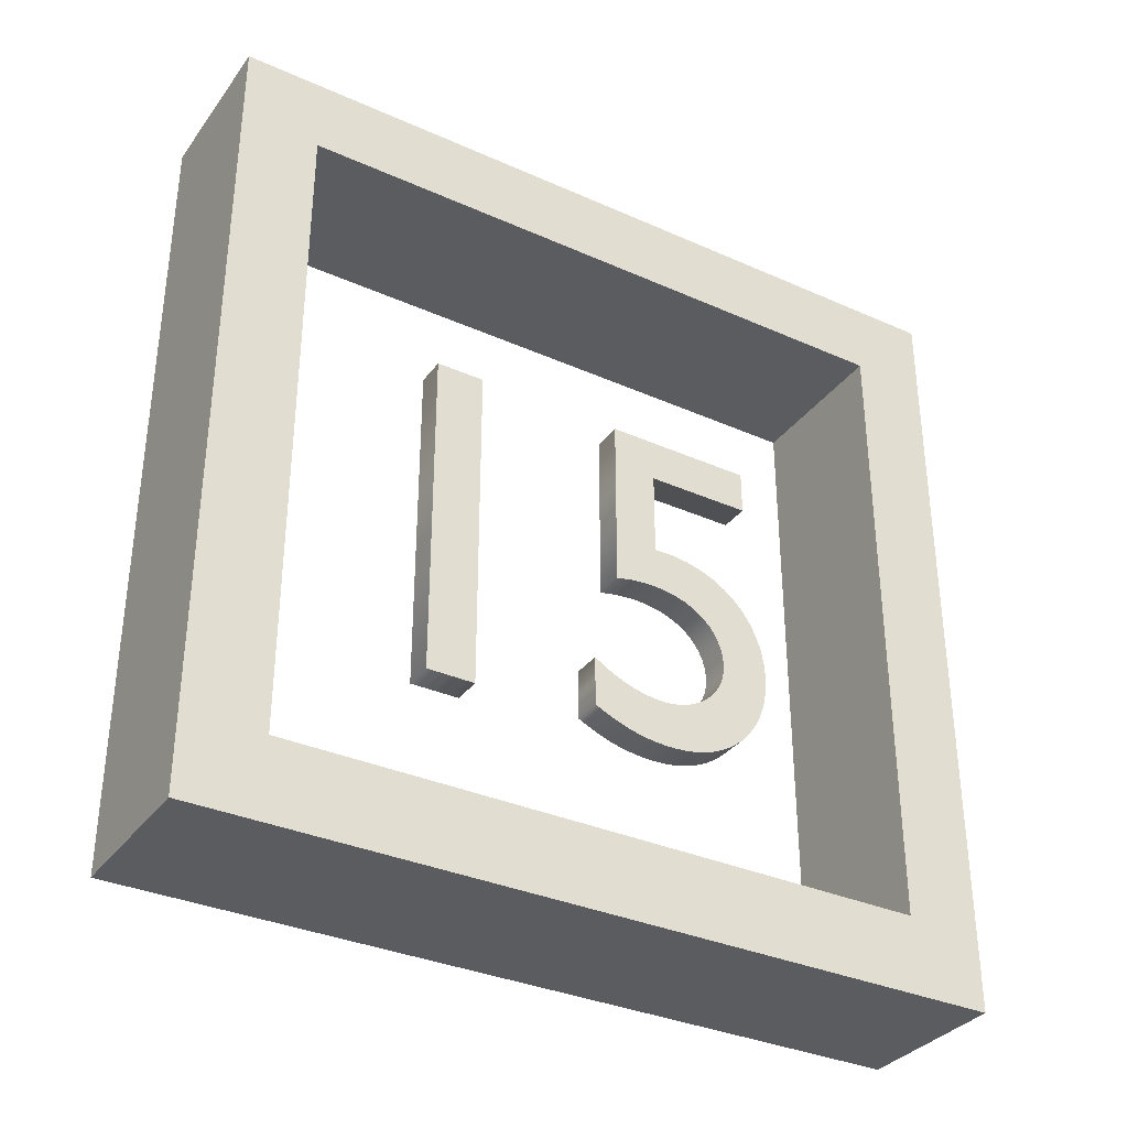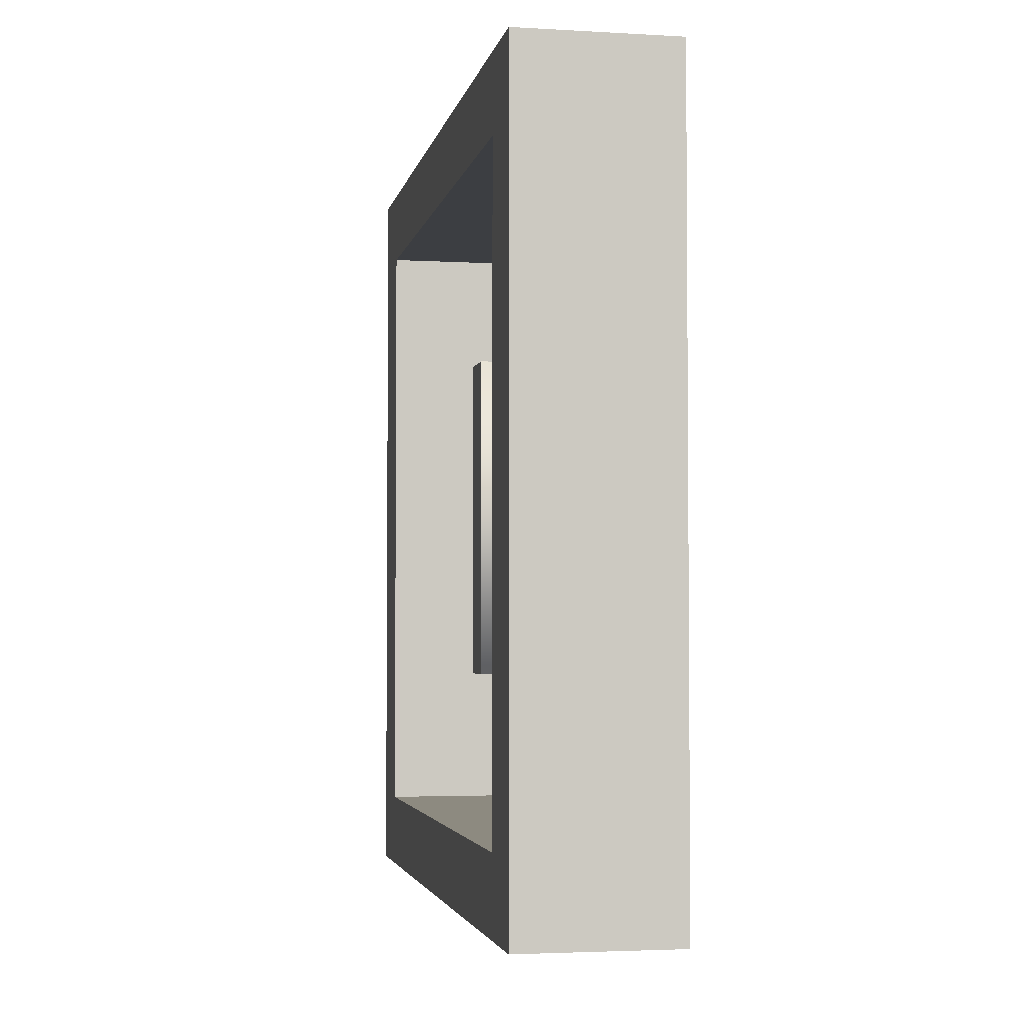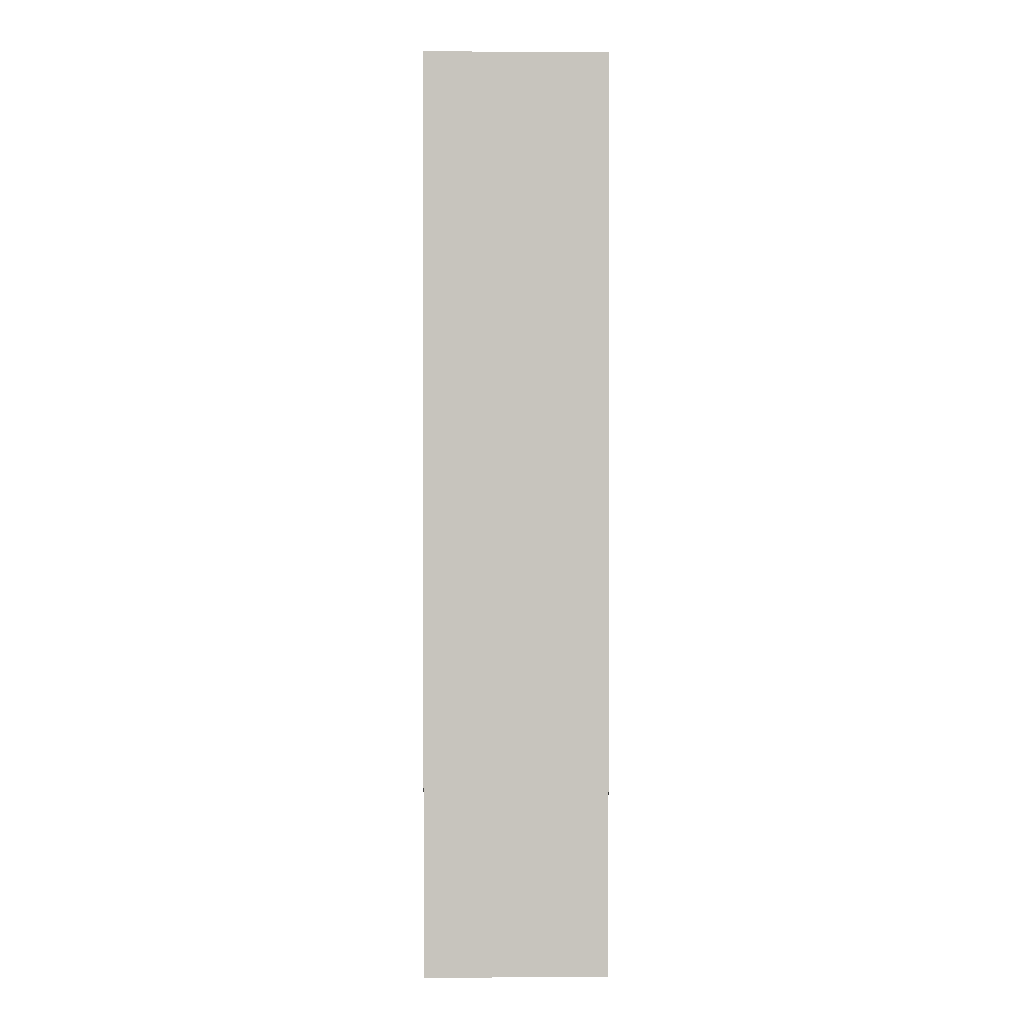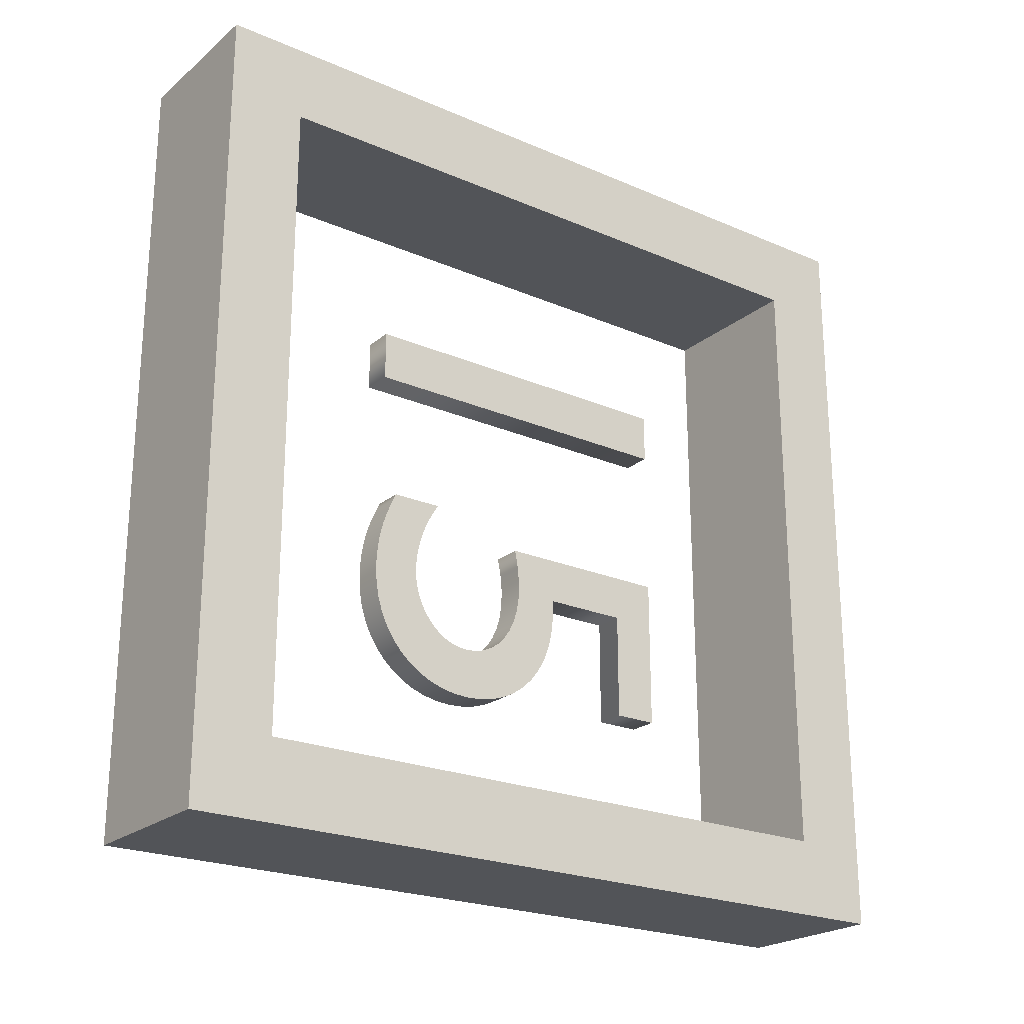
<metadata>
{"format":"obj","ext":"obj","renderer":"f3d","projection":"perspective","resolution":1024,"background":"white","views":[{"elev":-34.0,"azim":58.9,"up":"+Y"},{"elev":-3.3,"azim":169.1,"up":"+Y"},{"elev":0.4,"azim":-0.5,"up":"+Z"},{"elev":-22.8,"azim":53.6,"up":"+Z"}]}
</metadata>
<code>
o Cube
v 0.02 0.1 -0.1
v 0.02 -0.1 -0.1
v 0.02 0.1 0.1
v 0.02 -0.1 0.1
v -0.02 0.1 -0.1
v -0.02 -0.1 -0.1
v -0.02 0.1 0.1
v -0.02 -0.1 0.1
v -0.02 -0.08056 0.08056
v 0.02 -0.08056 0.08056
v -0.02 0.08056 0.08056
v 0.02 0.08056 0.08056
v -0.02 0.08056 -0.08056
v 0.02 0.08056 -0.08056
v -0.02 -0.08056 -0.08056
v 0.02 -0.08056 -0.08056
f 5 3 1
f 3 8 4
f 8 9 6
f 2 8 6
f 2 16 4
f 5 2 6
f 16 13 15
f 13 7 5
f 10 15 9
f 9 12 10
f 12 1 3
f 11 14 12
f 5 7 3
f 3 7 8
f 8 7 11
f 9 15 6
f 8 11 9
f 2 4 8
f 2 1 14
f 16 10 4
f 2 14 16
f 5 1 2
f 16 14 13
f 5 6 15
f 13 11 7
f 5 15 13
f 10 16 15
f 9 11 12
f 3 4 10
f 12 14 1
f 3 10 12
f 11 13 14
o Text
v 0.003795 0.03201 -0.02391
v 0.003795 0.01037 -0.02391
v 0.003795 0.01039 -0.02862
v 0.003795 0.009871 -0.033
v 0.003795 0.008866 -0.03703
v 0.003795 0.007403 -0.0407
v 0.003795 0.005517 -0.044
v 0.003795 0.003242 -0.0469
v 0.003795 0.000611 -0.0494
v 0.003795 -0.002343 -0.05148
v 0.003795 -0.005584 -0.05312
v 0.003795 -0.00908 -0.05432
v 0.003795 -0.0128 -0.05504
v 0.003795 -0.0167 -0.05529
v 0.003795 -0.02059 -0.05504
v 0.003795 -0.02428 -0.05433
v 0.003795 -0.02773 -0.05317
v 0.003795 -0.03094 -0.0516
v 0.003795 -0.03385 -0.04963
v 0.003795 -0.03647 -0.0473
v 0.003795 -0.03875 -0.04463
v 0.003795 -0.04067 -0.04164
v 0.003795 -0.04221 -0.03837
v 0.003795 -0.04334 -0.03483
v 0.003795 -0.04404 -0.03106
v 0.003795 -0.04428 -0.02707
v 0.003795 -0.04425 -0.02524
v 0.003795 -0.04415 -0.02345
v 0.003795 -0.04398 -0.02171
v 0.003795 -0.04374 -0.02
v 0.003795 -0.04343 -0.01831
v 0.003795 -0.04305 -0.01664
v 0.003795 -0.04258 -0.01496
v 0.003795 -0.04203 -0.01327
v 0.003795 -0.0414 -0.01156
v 0.003795 -0.04068 -0.009819
v 0.003795 -0.03987 -0.008035
v 0.003795 -0.03897 -0.006199
v 0.003795 -0.02619 -0.006199
v 0.003795 -0.02719 -0.007751
v 0.003795 -0.02811 -0.009309
v 0.003795 -0.02894 -0.01087
v 0.003795 -0.02968 -0.01244
v 0.003795 -0.03034 -0.01401
v 0.003795 -0.03092 -0.01558
v 0.003795 -0.0314 -0.01715
v 0.003795 -0.0318 -0.01873
v 0.003795 -0.03211 -0.02031
v 0.003795 -0.03234 -0.02189
v 0.003795 -0.03247 -0.02347
v 0.003795 -0.03251 -0.02505
v 0.003795 -0.03237 -0.02745
v 0.003795 -0.03195 -0.02975
v 0.003795 -0.03127 -0.03195
v 0.003795 -0.03036 -0.034
v 0.003795 -0.02924 -0.0359
v 0.003795 -0.02791 -0.03762
v 0.003795 -0.02641 -0.03914
v 0.003795 -0.02475 -0.04043
v 0.003795 -0.02296 -0.04147
v 0.003795 -0.02105 -0.04224
v 0.003795 -0.01904 -0.04272
v 0.003795 -0.01695 -0.04289
v 0.003795 -0.01426 -0.04265
v 0.003795 -0.01169 -0.04197
v 0.003795 -0.009297 -0.04083
v 0.003795 -0.007113 -0.03927
v 0.003795 -0.005177 -0.03728
v 0.003795 -0.003527 -0.03489
v 0.003795 -0.002201 -0.0321
v 0.003795 -0.001237 -0.02892
v 0.003795 -0.000674 -0.02538
v 0.003795 -0.00055 -0.02148
v 0.003795 -0.000903 -0.01723
v 0.003795 -0.001771 -0.01265
v 0.003795 0.04314 -0.01265
v 0.003795 0.04314 -0.05098
v 0.003795 0.03201 -0.05098
v 0.003795 -0.04314 0.03783
v 0.003795 0.04314 0.03783
v 0.003795 0.04314 0.02543
v 0.003795 -0.04314 0.02543
v -0.003795 0.03201 -0.02391
v -0.003795 0.01037 -0.02391
v -0.003795 0.01039 -0.02862
v -0.003795 0.009871 -0.033
v -0.003795 0.008866 -0.03703
v -0.003795 0.007403 -0.0407
v -0.003795 0.005517 -0.044
v -0.003795 0.003242 -0.0469
v -0.003795 0.000611 -0.0494
v -0.003795 -0.002343 -0.05148
v -0.003795 -0.005584 -0.05312
v -0.003795 -0.00908 -0.05432
v -0.003795 -0.0128 -0.05504
v -0.003795 -0.0167 -0.05529
v -0.003795 -0.02059 -0.05504
v -0.003795 -0.02428 -0.05433
v -0.003795 -0.02773 -0.05317
v -0.003795 -0.03094 -0.0516
v -0.003795 -0.03385 -0.04963
v -0.003795 -0.03647 -0.0473
v -0.003795 -0.03875 -0.04463
v -0.003795 -0.04067 -0.04164
v -0.003795 -0.04221 -0.03837
v -0.003795 -0.04334 -0.03483
v -0.003795 -0.04404 -0.03106
v -0.003795 -0.04428 -0.02707
v -0.003795 -0.04425 -0.02524
v -0.003795 -0.04415 -0.02345
v -0.003795 -0.04398 -0.02171
v -0.003795 -0.04374 -0.02
v -0.003795 -0.04343 -0.01831
v -0.003795 -0.04305 -0.01664
v -0.003795 -0.04258 -0.01496
v -0.003795 -0.04203 -0.01327
v -0.003795 -0.0414 -0.01156
v -0.003795 -0.04068 -0.009819
v -0.003795 -0.03987 -0.008035
v -0.003795 -0.03897 -0.006199
v -0.003795 -0.02619 -0.006199
v -0.003795 -0.02719 -0.007751
v -0.003795 -0.02811 -0.009309
v -0.003795 -0.02894 -0.01087
v -0.003795 -0.02968 -0.01244
v -0.003795 -0.03034 -0.01401
v -0.003795 -0.03092 -0.01558
v -0.003795 -0.0314 -0.01715
v -0.003795 -0.0318 -0.01873
v -0.003795 -0.03211 -0.02031
v -0.003795 -0.03234 -0.02189
v -0.003795 -0.03247 -0.02347
v -0.003795 -0.03251 -0.02505
v -0.003795 -0.03237 -0.02745
v -0.003795 -0.03195 -0.02975
v -0.003795 -0.03127 -0.03195
v -0.003795 -0.03036 -0.034
v -0.003795 -0.02924 -0.0359
v -0.003795 -0.02791 -0.03762
v -0.003795 -0.02641 -0.03914
v -0.003795 -0.02475 -0.04043
v -0.003795 -0.02296 -0.04147
v -0.003795 -0.02105 -0.04224
v -0.003795 -0.01904 -0.04272
v -0.003795 -0.01695 -0.04289
v -0.003795 -0.01426 -0.04265
v -0.003795 -0.01169 -0.04197
v -0.003795 -0.009297 -0.04083
v -0.003795 -0.007113 -0.03927
v -0.003795 -0.005177 -0.03728
v -0.003795 -0.003527 -0.03489
v -0.003795 -0.002201 -0.0321
v -0.003795 -0.001237 -0.02892
v -0.003795 -0.000674 -0.02538
v -0.003795 -0.00055 -0.02148
v -0.003795 -0.000903 -0.01723
v -0.003795 -0.001771 -0.01265
v -0.003795 0.04314 -0.01265
v -0.003795 0.04314 -0.05098
v -0.003795 0.03201 -0.05098
v -0.003795 -0.04314 0.03783
v -0.003795 0.04314 0.03783
v -0.003795 0.04314 0.02543
v -0.003795 -0.04314 0.02543
v -0.003795 -0.04314 0.03783
v 0.003795 -0.04314 0.03783
v -0.003795 0.04314 0.03783
v 0.003795 0.04314 0.03783
v -0.003795 0.04314 0.02543
v 0.003795 0.04314 0.02543
v -0.003795 -0.04314 0.02543
v 0.003795 -0.04314 0.02543
v -0.003795 0.03201 -0.02391
v 0.003795 0.03201 -0.02391
v -0.003795 0.01037 -0.02391
v 0.003795 0.01037 -0.02391
v -0.003795 0.01039 -0.02862
v 0.003795 0.01039 -0.02862
v -0.003795 0.009871 -0.033
v 0.003795 0.009871 -0.033
v -0.003795 0.008866 -0.03703
v 0.003795 0.008866 -0.03703
v -0.003795 0.007403 -0.0407
v 0.003795 0.007403 -0.0407
v -0.003795 0.005517 -0.044
v 0.003795 0.005517 -0.044
v -0.003795 0.003242 -0.0469
v 0.003795 0.003242 -0.0469
v -0.003795 0.000611 -0.0494
v 0.003795 0.000611 -0.0494
v -0.003795 -0.002343 -0.05148
v 0.003795 -0.002343 -0.05148
v -0.003795 -0.005584 -0.05312
v 0.003795 -0.005584 -0.05312
v -0.003795 -0.00908 -0.05432
v 0.003795 -0.00908 -0.05432
v -0.003795 -0.0128 -0.05504
v 0.003795 -0.0128 -0.05504
v -0.003795 -0.0167 -0.05529
v 0.003795 -0.0167 -0.05529
v -0.003795 -0.02059 -0.05504
v 0.003795 -0.02059 -0.05504
v -0.003795 -0.02428 -0.05433
v 0.003795 -0.02428 -0.05433
v -0.003795 -0.02773 -0.05317
v 0.003795 -0.02773 -0.05317
v -0.003795 -0.03094 -0.0516
v 0.003795 -0.03094 -0.0516
v -0.003795 -0.03385 -0.04963
v 0.003795 -0.03385 -0.04963
v -0.003795 -0.03647 -0.0473
v 0.003795 -0.03647 -0.0473
v -0.003795 -0.03875 -0.04463
v 0.003795 -0.03875 -0.04463
v -0.003795 -0.04067 -0.04164
v 0.003795 -0.04067 -0.04164
v -0.003795 -0.04221 -0.03837
v 0.003795 -0.04221 -0.03837
v -0.003795 -0.04334 -0.03483
v 0.003795 -0.04334 -0.03483
v -0.003795 -0.04404 -0.03106
v 0.003795 -0.04404 -0.03106
v -0.003795 -0.04428 -0.02707
v 0.003795 -0.04428 -0.02707
v -0.003795 -0.04425 -0.02524
v 0.003795 -0.04425 -0.02524
v -0.003795 -0.04415 -0.02345
v 0.003795 -0.04415 -0.02345
v -0.003795 -0.04398 -0.02171
v 0.003795 -0.04398 -0.02171
v -0.003795 -0.04374 -0.02
v 0.003795 -0.04374 -0.02
v -0.003795 -0.04343 -0.01831
v 0.003795 -0.04343 -0.01831
v -0.003795 -0.04305 -0.01664
v 0.003795 -0.04305 -0.01664
v -0.003795 -0.04258 -0.01496
v 0.003795 -0.04258 -0.01496
v -0.003795 -0.04203 -0.01327
v 0.003795 -0.04203 -0.01327
v -0.003795 -0.0414 -0.01156
v 0.003795 -0.0414 -0.01156
v -0.003795 -0.04068 -0.009819
v 0.003795 -0.04068 -0.009819
v -0.003795 -0.03987 -0.008035
v 0.003795 -0.03987 -0.008035
v -0.003795 -0.03897 -0.006199
v 0.003795 -0.03897 -0.006199
v -0.003795 -0.02619 -0.006199
v 0.003795 -0.02619 -0.006199
v -0.003795 -0.02719 -0.007751
v 0.003795 -0.02719 -0.007751
v -0.003795 -0.02811 -0.009309
v 0.003795 -0.02811 -0.009309
v -0.003795 -0.02894 -0.01087
v 0.003795 -0.02894 -0.01087
v -0.003795 -0.02968 -0.01244
v 0.003795 -0.02968 -0.01244
v -0.003795 -0.03034 -0.01401
v 0.003795 -0.03034 -0.01401
v -0.003795 -0.03092 -0.01558
v 0.003795 -0.03092 -0.01558
v -0.003795 -0.0314 -0.01715
v 0.003795 -0.0314 -0.01715
v -0.003795 -0.0318 -0.01873
v 0.003795 -0.0318 -0.01873
v -0.003795 -0.03211 -0.02031
v 0.003795 -0.03211 -0.02031
v -0.003795 -0.03234 -0.02189
v 0.003795 -0.03234 -0.02189
v -0.003795 -0.03247 -0.02347
v 0.003795 -0.03247 -0.02347
v -0.003795 -0.03251 -0.02505
v 0.003795 -0.03251 -0.02505
v -0.003795 -0.03237 -0.02745
v 0.003795 -0.03237 -0.02745
v -0.003795 -0.03195 -0.02975
v 0.003795 -0.03195 -0.02975
v -0.003795 -0.03127 -0.03195
v 0.003795 -0.03127 -0.03195
v -0.003795 -0.03036 -0.034
v 0.003795 -0.03036 -0.034
v -0.003795 -0.02924 -0.0359
v 0.003795 -0.02924 -0.0359
v -0.003795 -0.02791 -0.03762
v 0.003795 -0.02791 -0.03762
v -0.003795 -0.02641 -0.03914
v 0.003795 -0.02641 -0.03914
v -0.003795 -0.02475 -0.04043
v 0.003795 -0.02475 -0.04043
v -0.003795 -0.02296 -0.04147
v 0.003795 -0.02296 -0.04147
v -0.003795 -0.02105 -0.04224
v 0.003795 -0.02105 -0.04224
v -0.003795 -0.01904 -0.04272
v 0.003795 -0.01904 -0.04272
v -0.003795 -0.01695 -0.04289
v 0.003795 -0.01695 -0.04289
v -0.003795 -0.01426 -0.04265
v 0.003795 -0.01426 -0.04265
v -0.003795 -0.01169 -0.04197
v 0.003795 -0.01169 -0.04197
v -0.003795 -0.009297 -0.04083
v 0.003795 -0.009297 -0.04083
v -0.003795 -0.007113 -0.03927
v 0.003795 -0.007113 -0.03927
v -0.003795 -0.005177 -0.03728
v 0.003795 -0.005177 -0.03728
v -0.003795 -0.003527 -0.03489
v 0.003795 -0.003527 -0.03489
v -0.003795 -0.002201 -0.0321
v 0.003795 -0.002201 -0.0321
v -0.003795 -0.001237 -0.02892
v 0.003795 -0.001237 -0.02892
v -0.003795 -0.000674 -0.02538
v 0.003795 -0.000674 -0.02538
v -0.003795 -0.00055 -0.02148
v 0.003795 -0.00055 -0.02148
v -0.003795 -0.000903 -0.01723
v 0.003795 -0.000903 -0.01723
v -0.003795 -0.001771 -0.01265
v 0.003795 -0.001771 -0.01265
v -0.003795 0.04314 -0.01265
v 0.003795 0.04314 -0.01265
v -0.003795 0.04314 -0.05098
v 0.003795 0.04314 -0.05098
v -0.003795 0.03201 -0.05098
v 0.003795 0.03201 -0.05098
f 91 17 92
f 17 93 92
f 17 94 93
f 91 18 17
f 18 20 19
f 91 20 18
f 91 21 20
f 91 22 21
f 91 23 22
f 91 90 23
f 90 24 23
f 90 89 24
f 89 25 24
f 89 88 25
f 88 26 25
f 87 26 88
f 86 26 87
f 85 26 86
f 85 27 26
f 84 27 85
f 83 27 84
f 83 28 27
f 82 28 83
f 82 29 28
f 81 29 82
f 80 29 81
f 80 30 29
f 79 30 80
f 79 31 30
f 78 31 79
f 77 31 78
f 77 32 31
f 76 32 77
f 75 32 76
f 75 33 32
f 74 33 75
f 54 56 55
f 73 33 74
f 54 57 56
f 73 34 33
f 72 34 73
f 54 58 57
f 54 59 58
f 71 34 72
f 54 60 59
f 54 61 60
f 70 34 71
f 54 62 61
f 70 35 34
f 69 35 70
f 54 63 62
f 54 64 63
f 68 35 69
f 54 65 64
f 54 66 65
f 67 35 68
f 54 67 66
f 54 35 67
f 54 36 35
f 54 37 36
f 54 38 37
f 53 38 54
f 52 38 53
f 52 39 38
f 51 39 52
f 50 39 51
f 49 39 50
f 49 40 39
f 48 40 49
f 47 40 48
f 47 41 40
f 46 41 47
f 45 41 46
f 44 41 45
f 44 42 41
f 43 42 44
f 95 97 96
f 95 98 97
f 99 173 174
f 175 99 174
f 176 99 175
f 100 173 99
f 102 100 101
f 102 173 100
f 103 173 102
f 104 173 103
f 105 173 104
f 172 173 105
f 106 172 105
f 171 172 106
f 107 171 106
f 170 171 107
f 108 170 107
f 108 169 170
f 108 168 169
f 108 167 168
f 109 167 108
f 109 166 167
f 109 165 166
f 110 165 109
f 110 164 165
f 111 164 110
f 111 163 164
f 111 162 163
f 112 162 111
f 112 161 162
f 113 161 112
f 113 160 161
f 113 159 160
f 114 159 113
f 114 158 159
f 114 157 158
f 115 157 114
f 115 156 157
f 138 136 137
f 115 155 156
f 139 136 138
f 116 155 115
f 116 154 155
f 140 136 139
f 141 136 140
f 116 153 154
f 142 136 141
f 143 136 142
f 116 152 153
f 144 136 143
f 117 152 116
f 117 151 152
f 145 136 144
f 146 136 145
f 117 150 151
f 147 136 146
f 148 136 147
f 117 149 150
f 149 136 148
f 117 136 149
f 118 136 117
f 119 136 118
f 120 136 119
f 120 135 136
f 120 134 135
f 121 134 120
f 121 133 134
f 121 132 133
f 121 131 132
f 122 131 121
f 122 130 131
f 122 129 130
f 123 129 122
f 123 128 129
f 123 127 128
f 123 126 127
f 124 126 123
f 124 125 126
f 179 177 178
f 180 177 179
f 184 181 182
f 186 183 184
f 188 185 186
f 182 187 188
f 192 189 190
f 194 191 192
f 196 193 194
f 198 195 196
f 200 197 198
f 202 199 200
f 204 201 202
f 206 203 204
f 208 205 206
f 210 207 208
f 212 209 210
f 214 211 212
f 216 213 214
f 218 215 216
f 220 217 218
f 222 219 220
f 224 221 222
f 226 223 224
f 228 225 226
f 230 227 228
f 232 229 230
f 234 231 232
f 236 233 234
f 238 235 236
f 240 237 238
f 242 239 240
f 244 241 242
f 246 243 244
f 248 245 246
f 250 247 248
f 252 249 250
f 254 251 252
f 256 253 254
f 258 255 256
f 260 257 258
f 262 259 260
f 264 261 262
f 266 263 264
f 268 265 266
f 270 267 268
f 272 269 270
f 274 271 272
f 276 273 274
f 278 275 276
f 280 277 278
f 282 279 280
f 284 281 282
f 286 283 284
f 288 285 286
f 290 287 288
f 292 289 290
f 294 291 292
f 296 293 294
f 298 295 296
f 300 297 298
f 302 299 300
f 304 301 302
f 306 303 304
f 308 305 306
f 310 307 308
f 312 309 310
f 314 311 312
f 316 313 314
f 318 315 316
f 320 317 318
f 322 319 320
f 324 321 322
f 326 323 324
f 328 325 326
f 330 327 328
f 332 329 330
f 334 331 332
f 336 333 334
f 338 335 336
f 340 337 338
f 342 339 340
f 344 341 342
f 190 343 344
f 184 183 181
f 186 185 183
f 188 187 185
f 182 181 187
f 192 191 189
f 194 193 191
f 196 195 193
f 198 197 195
f 200 199 197
f 202 201 199
f 204 203 201
f 206 205 203
f 208 207 205
f 210 209 207
f 212 211 209
f 214 213 211
f 216 215 213
f 218 217 215
f 220 219 217
f 222 221 219
f 224 223 221
f 226 225 223
f 228 227 225
f 230 229 227
f 232 231 229
f 234 233 231
f 236 235 233
f 238 237 235
f 240 239 237
f 242 241 239
f 244 243 241
f 246 245 243
f 248 247 245
f 250 249 247
f 252 251 249
f 254 253 251
f 256 255 253
f 258 257 255
f 260 259 257
f 262 261 259
f 264 263 261
f 266 265 263
f 268 267 265
f 270 269 267
f 272 271 269
f 274 273 271
f 276 275 273
f 278 277 275
f 280 279 277
f 282 281 279
f 284 283 281
f 286 285 283
f 288 287 285
f 290 289 287
f 292 291 289
f 294 293 291
f 296 295 293
f 298 297 295
f 300 299 297
f 302 301 299
f 304 303 301
f 306 305 303
f 308 307 305
f 310 309 307
f 312 311 309
f 314 313 311
f 316 315 313
f 318 317 315
f 320 319 317
f 322 321 319
f 324 323 321
f 326 325 323
f 328 327 325
f 330 329 327
f 332 331 329
f 334 333 331
f 336 335 333
f 338 337 335
f 340 339 337
f 342 341 339
f 344 343 341
f 190 189 343

</code>
